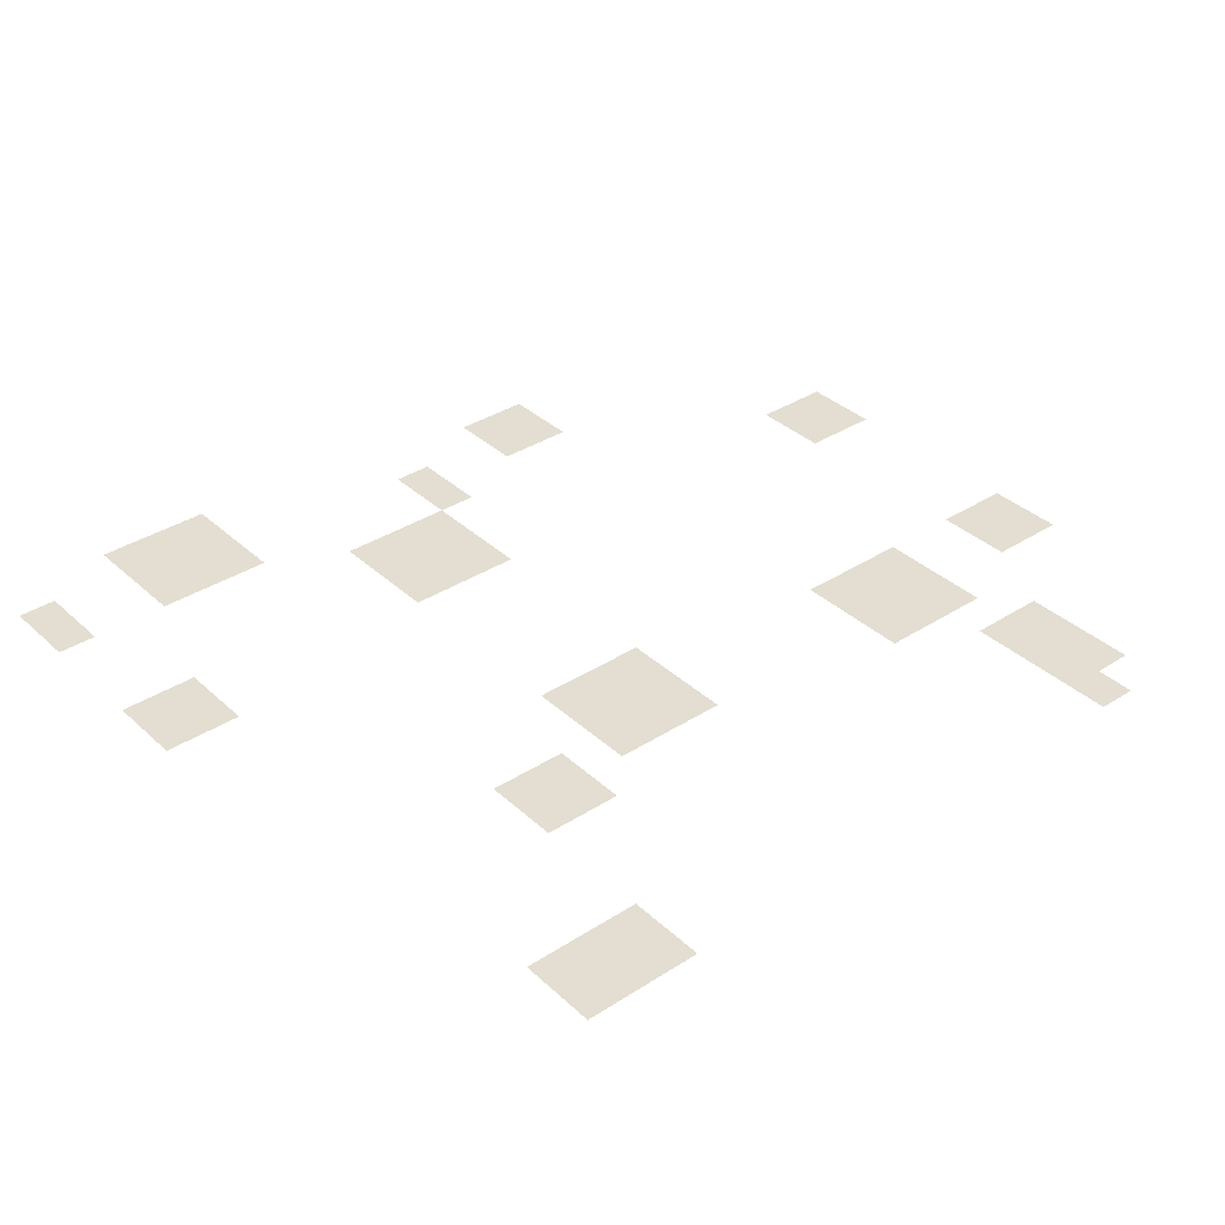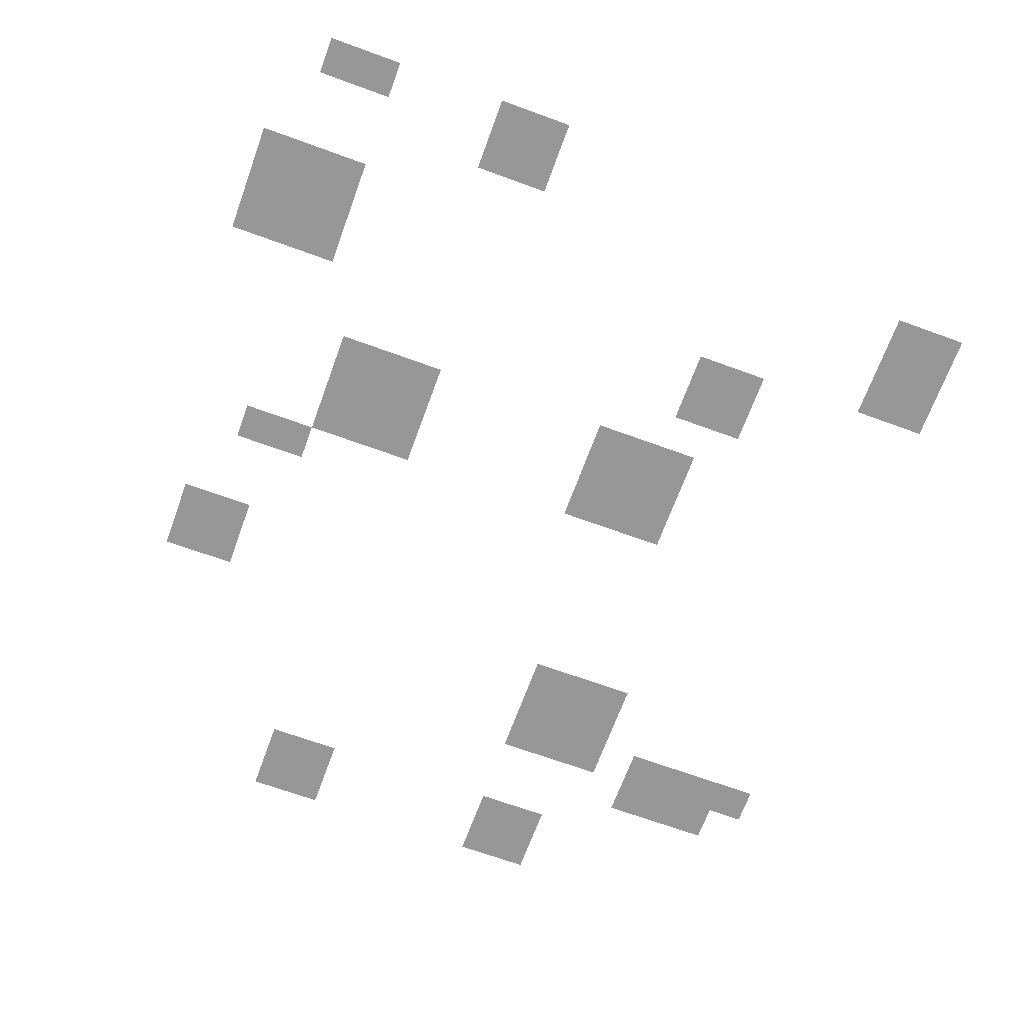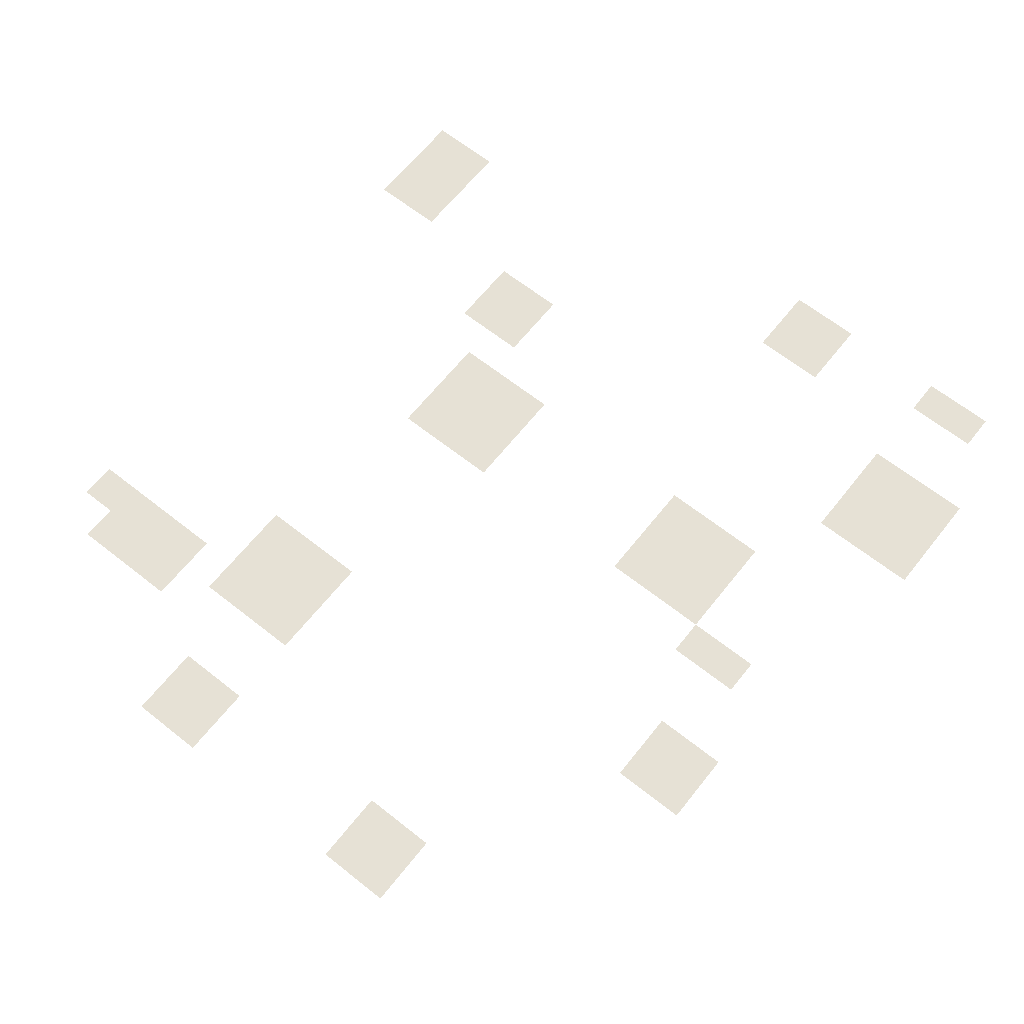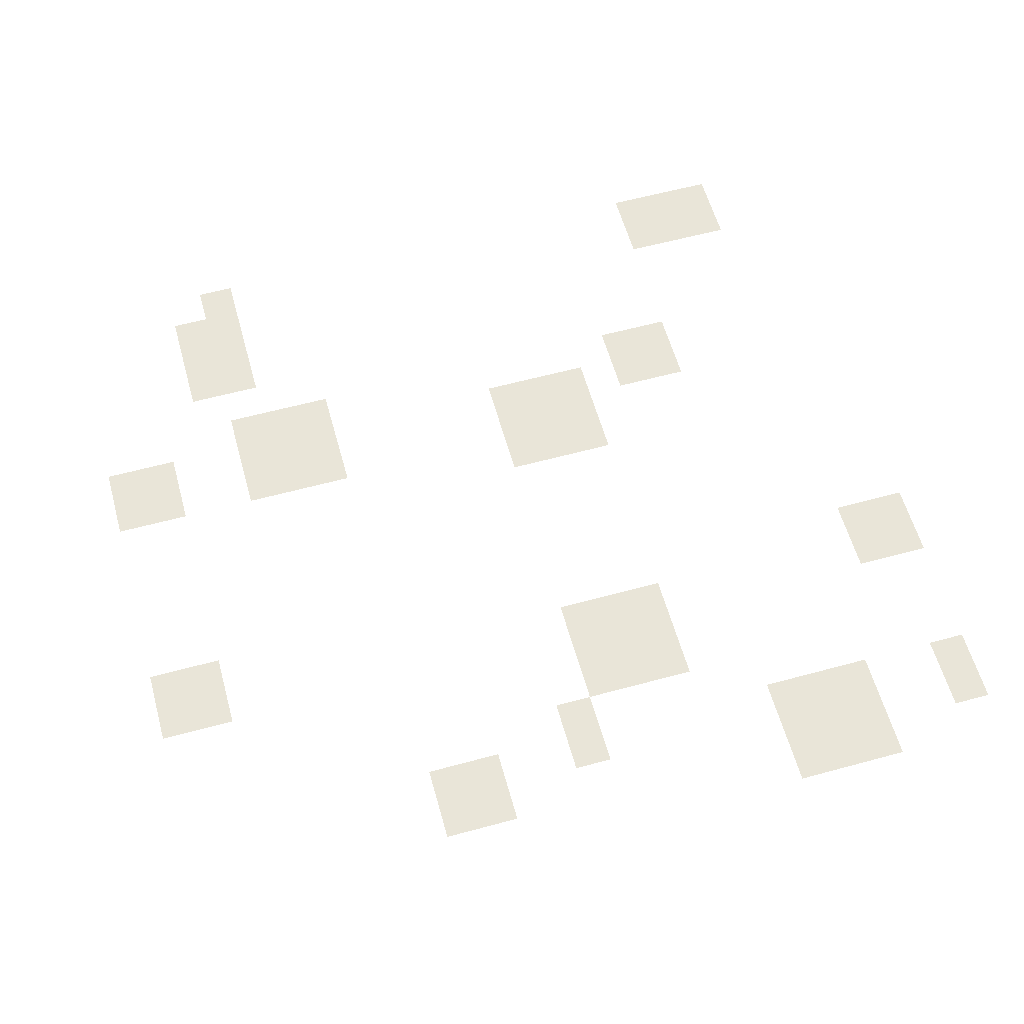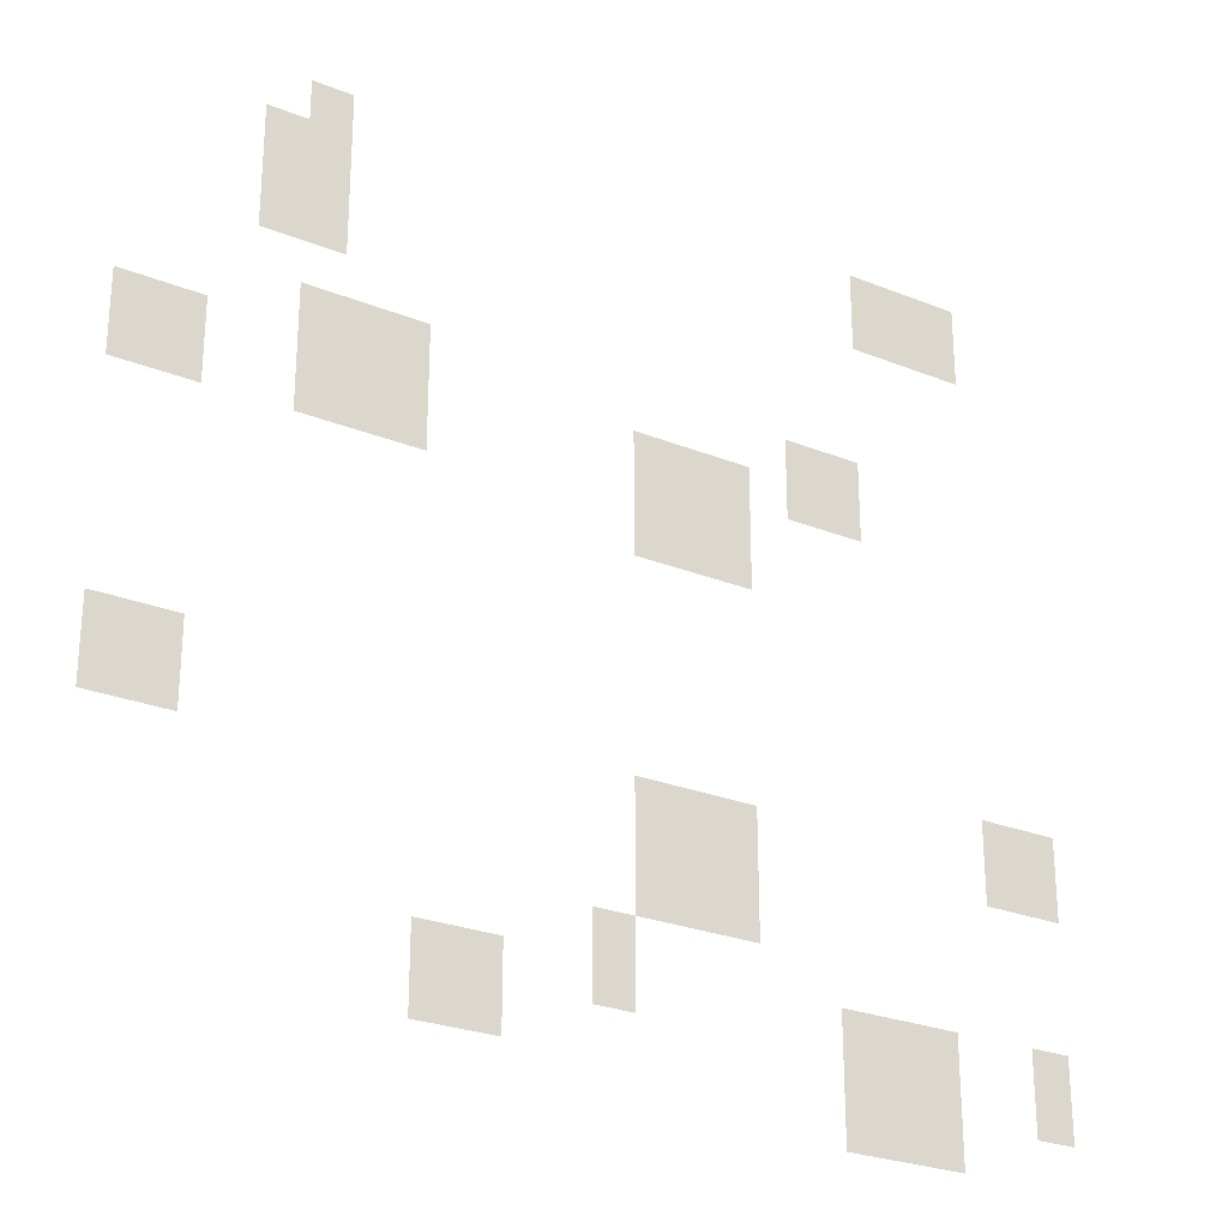
<metadata>
{"format":"obj","ext":"obj","renderer":"f3d","projection":"perspective","resolution":1024,"background":"white","views":[{"elev":36.0,"azim":139.9,"up":"+Z"},{"elev":-68.1,"azim":69.9,"up":"+Z"},{"elev":64.8,"azim":-51.5,"up":"+Z"},{"elev":59.7,"azim":-15.6,"up":"+Z"},{"elev":-26.2,"azim":-32.4,"up":"+Y"}]}
</metadata>
<code>
v -19 -4 0
v -20 -4 0
v -20 -3 0
v -19 -3 0
v -5 -4 0
v -6 -4 0
v -6 -3 0
v -5 -3 0
v -4 -4 0
v -5 -4 0
v -5 -3 0
v -4 -3 0
v -3 -4 0
v -4 -4 0
v -4 -3 0
v -3 -3 0
v -20 -5 0
v -21 -5 0
v -21 -4 0
v -20 -4 0
v -19 -5 0
v -20 -5 0
v -20 -4 0
v -19 -4 0
v -5 -5 0
v -6 -5 0
v -6 -4 0
v -5 -4 0
v -4 -5 0
v -5 -5 0
v -5 -4 0
v -4 -4 0
v -3 -5 0
v -4 -5 0
v -4 -4 0
v -3 -4 0
v -20 -6 0
v -21 -6 0
v -21 -5 0
v -20 -5 0
v -19 -6 0
v -20 -6 0
v -20 -5 0
v -19 -5 0
v -20 -7 0
v -21 -7 0
v -21 -6 0
v -20 -6 0
v -19 -7 0
v -20 -7 0
v -20 -6 0
v -19 -6 0
v -19 -9 0
v -20 -9 0
v -20 -8 0
v -19 -8 0
v -18 -9 0
v -19 -9 0
v -19 -8 0
v -18 -8 0
v -17 -9 0
v -18 -9 0
v -18 -8 0
v -17 -8 0
v -7 -9 0
v -8 -9 0
v -8 -8 0
v -7 -8 0
v -6 -9 0
v -7 -9 0
v -7 -8 0
v -6 -8 0
v -23 -10 0
v -24 -10 0
v -24 -9 0
v -23 -9 0
v -22 -10 0
v -23 -10 0
v -23 -9 0
v -22 -9 0
v -19 -10 0
v -20 -10 0
v -20 -9 0
v -19 -9 0
v -18 -10 0
v -19 -10 0
v -19 -9 0
v -18 -9 0
v -17 -10 0
v -18 -10 0
v -18 -9 0
v -17 -9 0
v -11 -10 0
v -12 -10 0
v -12 -9 0
v -11 -9 0
v -10 -10 0
v -11 -10 0
v -11 -9 0
v -10 -9 0
v -9 -10 0
v -10 -10 0
v -10 -9 0
v -9 -9 0
v -7 -10 0
v -8 -10 0
v -8 -9 0
v -7 -9 0
v -6 -10 0
v -7 -10 0
v -7 -9 0
v -6 -9 0
v -23 -11 0
v -24 -11 0
v -24 -10 0
v -23 -10 0
v -22 -11 0
v -23 -11 0
v -23 -10 0
v -22 -10 0
v -19 -11 0
v -20 -11 0
v -20 -10 0
v -19 -10 0
v -18 -11 0
v -19 -11 0
v -19 -10 0
v -18 -10 0
v -17 -11 0
v -18 -11 0
v -18 -10 0
v -17 -10 0
v -11 -11 0
v -12 -11 0
v -12 -10 0
v -11 -10 0
v -10 -11 0
v -11 -11 0
v -11 -10 0
v -10 -10 0
v -9 -11 0
v -10 -11 0
v -10 -10 0
v -9 -10 0
v -11 -12 0
v -12 -12 0
v -12 -11 0
v -11 -11 0
v -10 -12 0
v -11 -12 0
v -11 -11 0
v -10 -11 0
v -9 -12 0
v -10 -12 0
v -10 -11 0
v -9 -11 0
v -23 -17 0
v -24 -17 0
v -24 -16 0
v -23 -16 0
v -22 -17 0
v -23 -17 0
v -23 -16 0
v -22 -16 0
v -2 -17 0
v -3 -17 0
v -3 -16 0
v -2 -16 0
v -1 -17 0
v -2 -17 0
v -2 -16 0
v -1 -16 0
v -23 -18 0
v -24 -18 0
v -24 -17 0
v -23 -17 0
v -22 -18 0
v -23 -18 0
v -23 -17 0
v -22 -17 0
v -11 -18 0
v -12 -18 0
v -12 -17 0
v -11 -17 0
v -10 -18 0
v -11 -18 0
v -11 -17 0
v -10 -17 0
v -9 -18 0
v -10 -18 0
v -10 -17 0
v -9 -17 0
v -2 -18 0
v -3 -18 0
v -3 -17 0
v -2 -17 0
v -1 -18 0
v -2 -18 0
v -2 -17 0
v -1 -17 0
v -11 -19 0
v -12 -19 0
v -12 -18 0
v -11 -18 0
v -10 -19 0
v -11 -19 0
v -11 -18 0
v -10 -18 0
v -9 -19 0
v -10 -19 0
v -10 -18 0
v -9 -18 0
v -11 -20 0
v -12 -20 0
v -12 -19 0
v -11 -19 0
v -10 -20 0
v -11 -20 0
v -11 -19 0
v -10 -19 0
v -9 -20 0
v -10 -20 0
v -10 -19 0
v -9 -19 0
v -12 -21 0
v -13 -21 0
v -13 -20 0
v -12 -20 0
v -16 -22 0
v -17 -22 0
v -17 -21 0
v -16 -21 0
v -15 -22 0
v -16 -22 0
v -16 -21 0
v -15 -21 0
v -12 -22 0
v -13 -22 0
v -13 -21 0
v -12 -21 0
v -6 -22 0
v -7 -22 0
v -7 -21 0
v -6 -21 0
v -5 -22 0
v -6 -22 0
v -6 -21 0
v -5 -21 0
v -4 -22 0
v -5 -22 0
v -5 -21 0
v -4 -21 0
v -1 -22 0
v -2 -22 0
v -2 -21 0
v -1 -21 0
v -16 -23 0
v -17 -23 0
v -17 -22 0
v -16 -22 0
v -15 -23 0
v -16 -23 0
v -16 -22 0
v -15 -22 0
v -6 -23 0
v -7 -23 0
v -7 -22 0
v -6 -22 0
v -5 -23 0
v -6 -23 0
v -6 -22 0
v -5 -22 0
v -4 -23 0
v -5 -23 0
v -5 -22 0
v -4 -22 0
v -1 -23 0
v -2 -23 0
v -2 -22 0
v -1 -22 0
v -6 -24 0
v -7 -24 0
v -7 -23 0
v -6 -23 0
v -5 -24 0
v -6 -24 0
v -6 -23 0
v -5 -23 0
v -4 -24 0
v -5 -24 0
v -5 -23 0
v -4 -23 0
g Vila_oeste2_v2_mesh_0004
f 1 2 3 4
f 5 6 7 8
f 9 10 11 12
f 13 14 15 16
f 17 18 19 20
f 21 22 23 24
f 25 26 27 28
f 29 30 31 32
f 33 34 35 36
f 37 38 39 40
f 41 42 43 44
f 45 46 47 48
f 49 50 51 52
f 53 54 55 56
f 57 58 59 60
f 61 62 63 64
f 65 66 67 68
f 69 70 71 72
f 73 74 75 76
f 77 78 79 80
f 81 82 83 84
f 85 86 87 88
f 89 90 91 92
f 93 94 95 96
f 97 98 99 100
f 101 102 103 104
f 105 106 107 108
f 109 110 111 112
f 113 114 115 116
f 117 118 119 120
f 121 122 123 124
f 125 126 127 128
f 129 130 131 132
f 133 134 135 136
f 137 138 139 140
f 141 142 143 144
f 145 146 147 148
f 149 150 151 152
f 153 154 155 156
f 157 158 159 160
f 161 162 163 164
f 165 166 167 168
f 169 170 171 172
f 173 174 175 176
f 177 178 179 180
f 181 182 183 184
f 185 186 187 188
f 189 190 191 192
f 193 194 195 196
f 197 198 199 200
f 201 202 203 204
f 205 206 207 208
f 209 210 211 212
f 213 214 215 216
f 217 218 219 220
f 221 222 223 224
f 225 226 227 228
f 229 230 231 232
f 233 234 235 236
f 237 238 239 240
f 241 242 243 244
f 245 246 247 248
f 249 250 251 252
f 253 254 255 256
f 257 258 259 260
f 261 262 263 264
f 265 266 267 268
f 269 270 271 272
f 273 274 275 276
f 277 278 279 280
f 281 282 283 284
f 285 286 287 288
f 289 290 291 292

</code>
